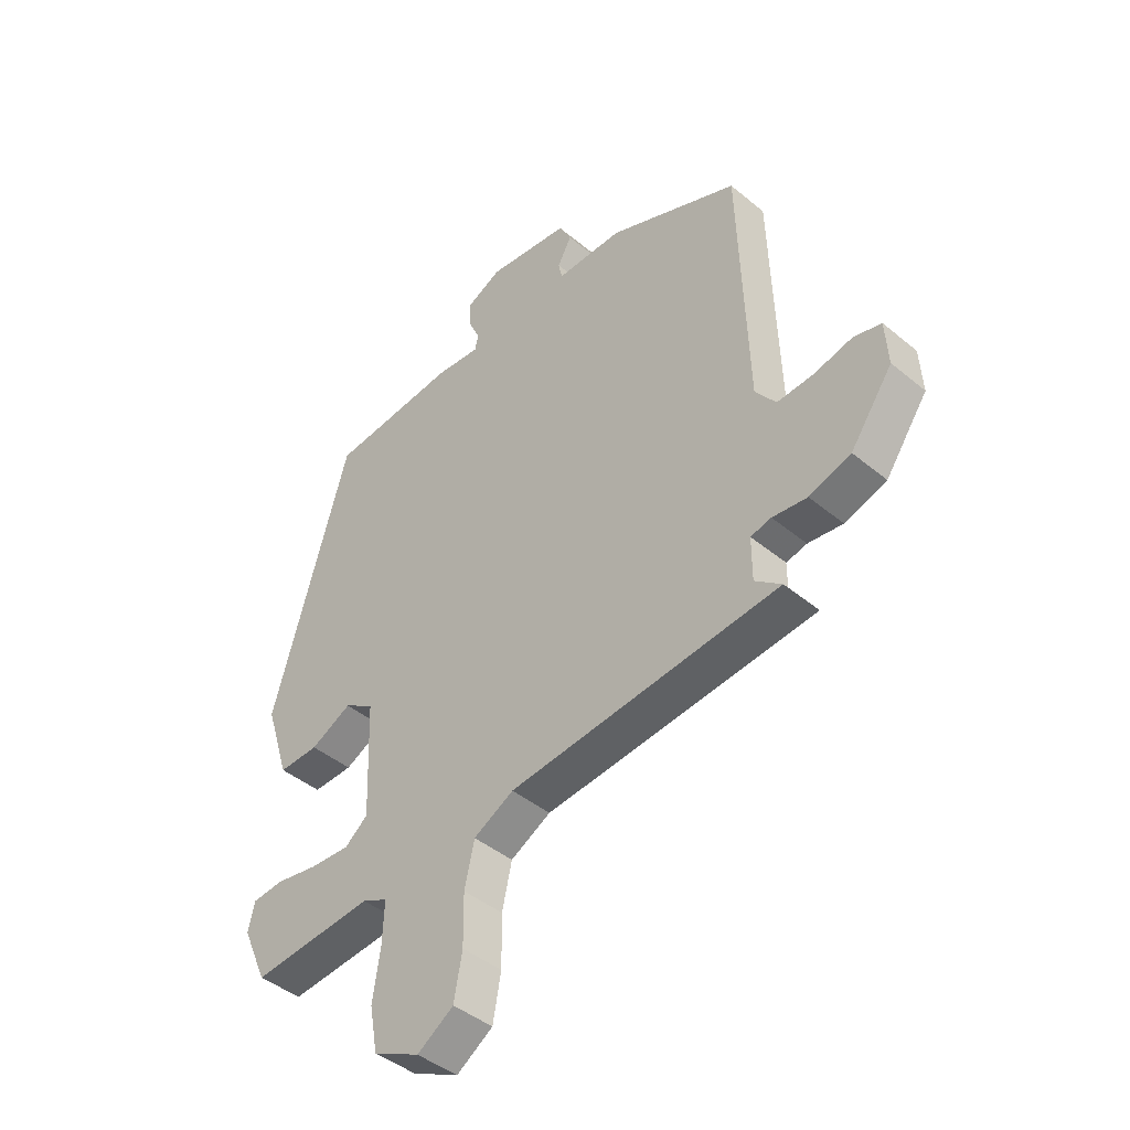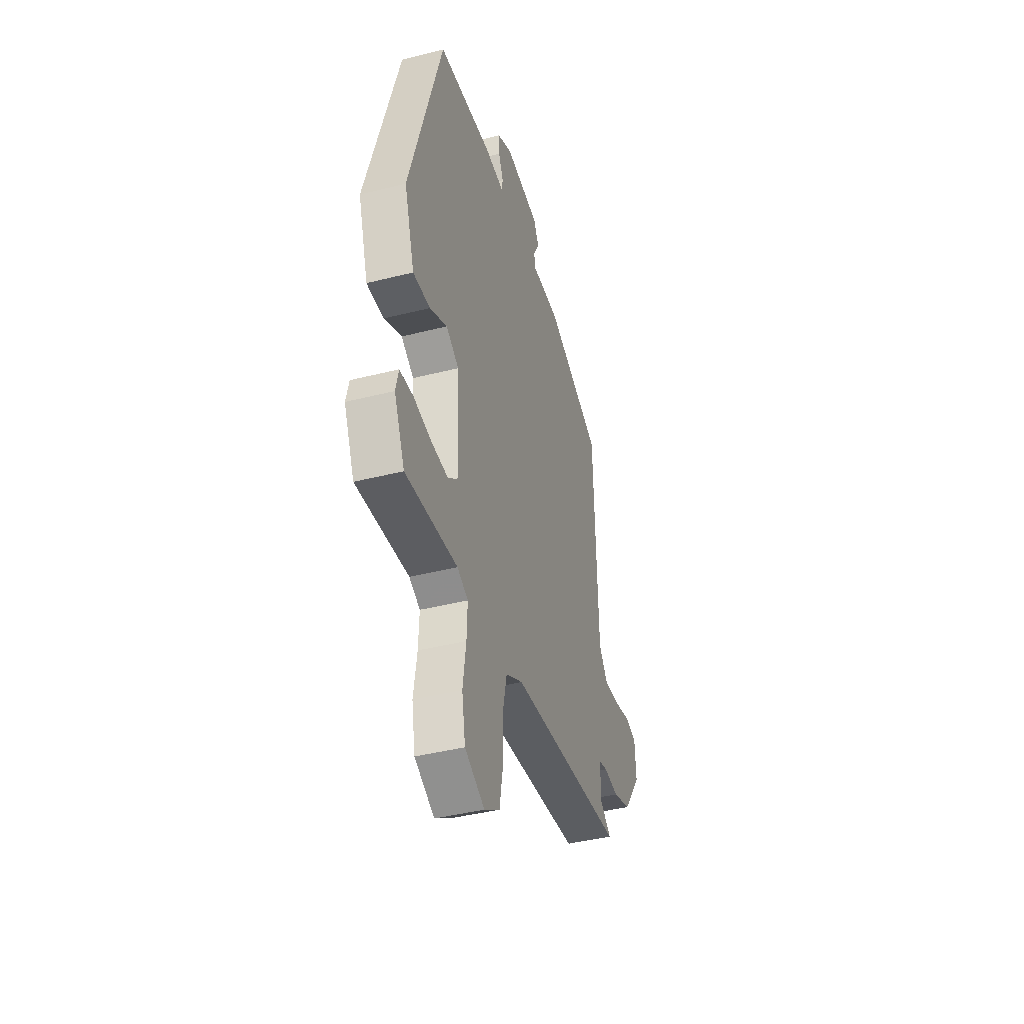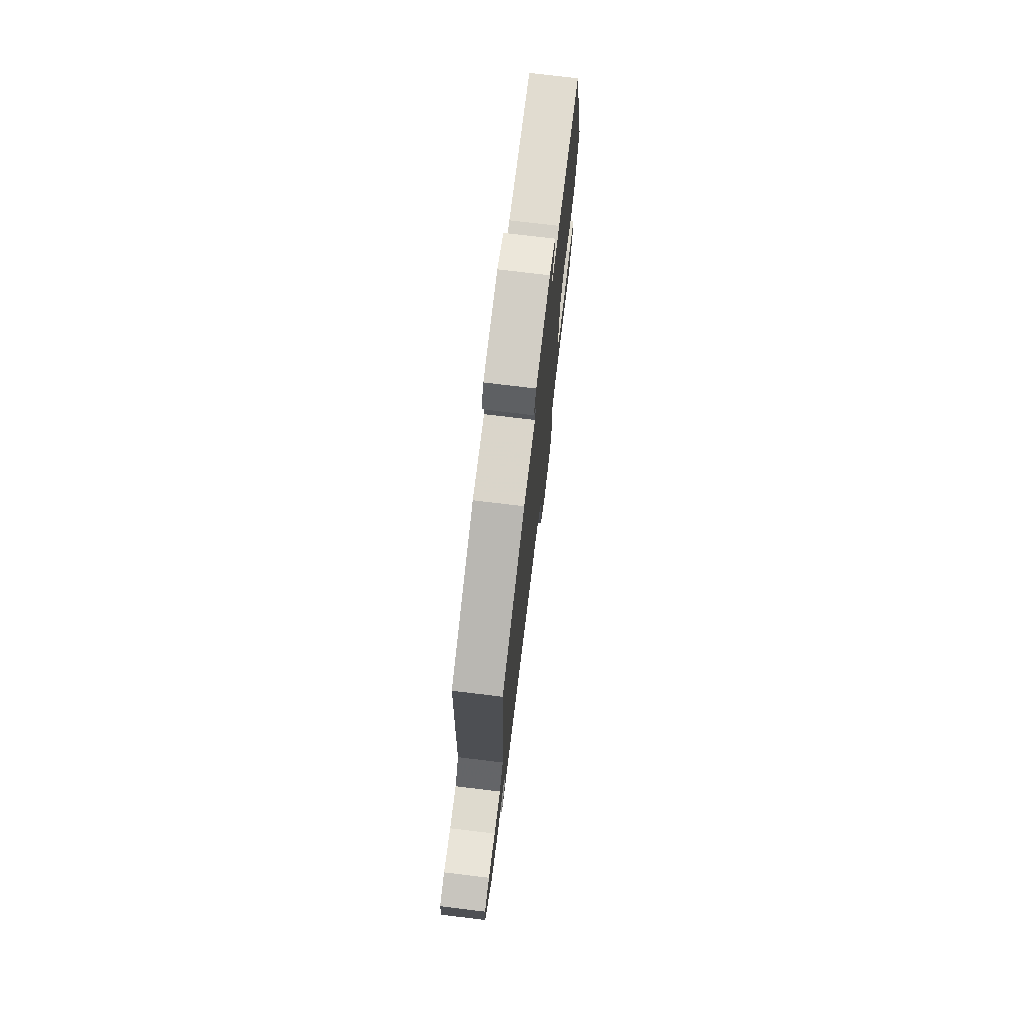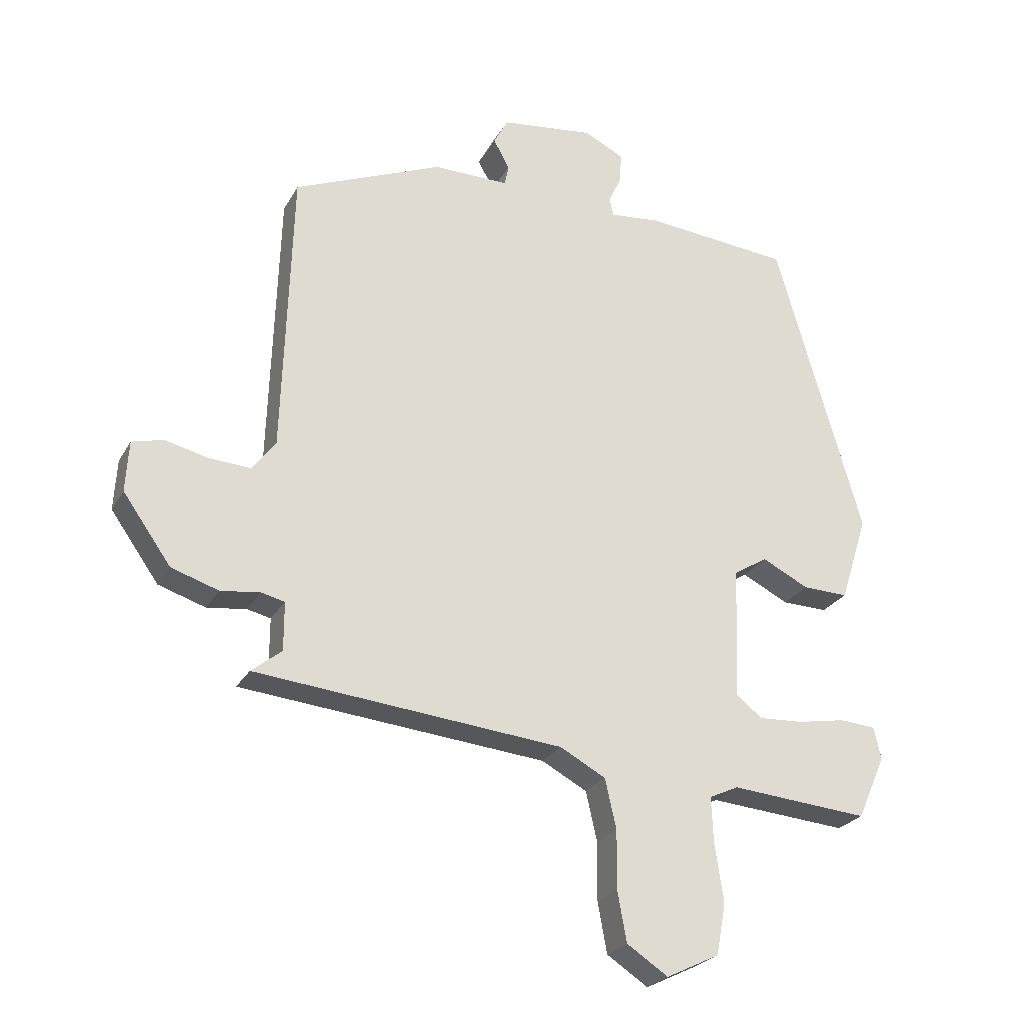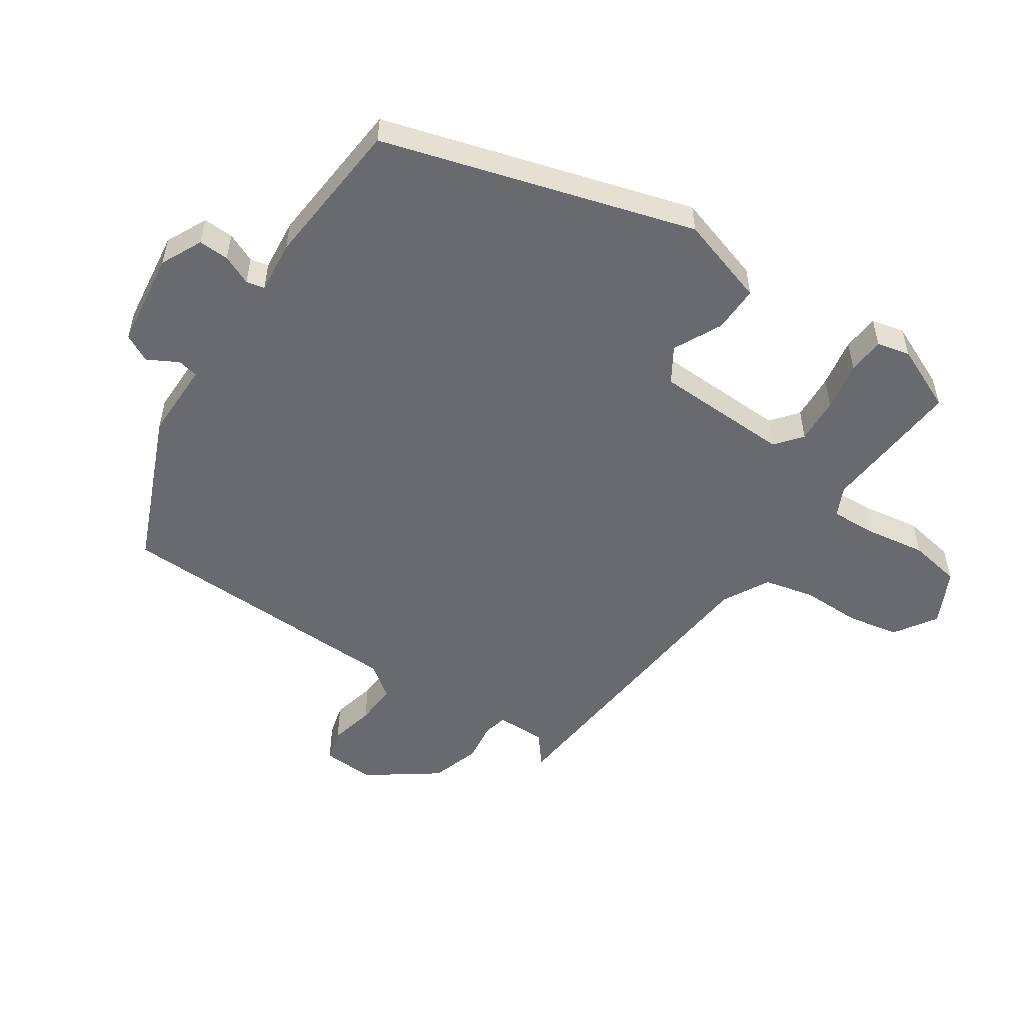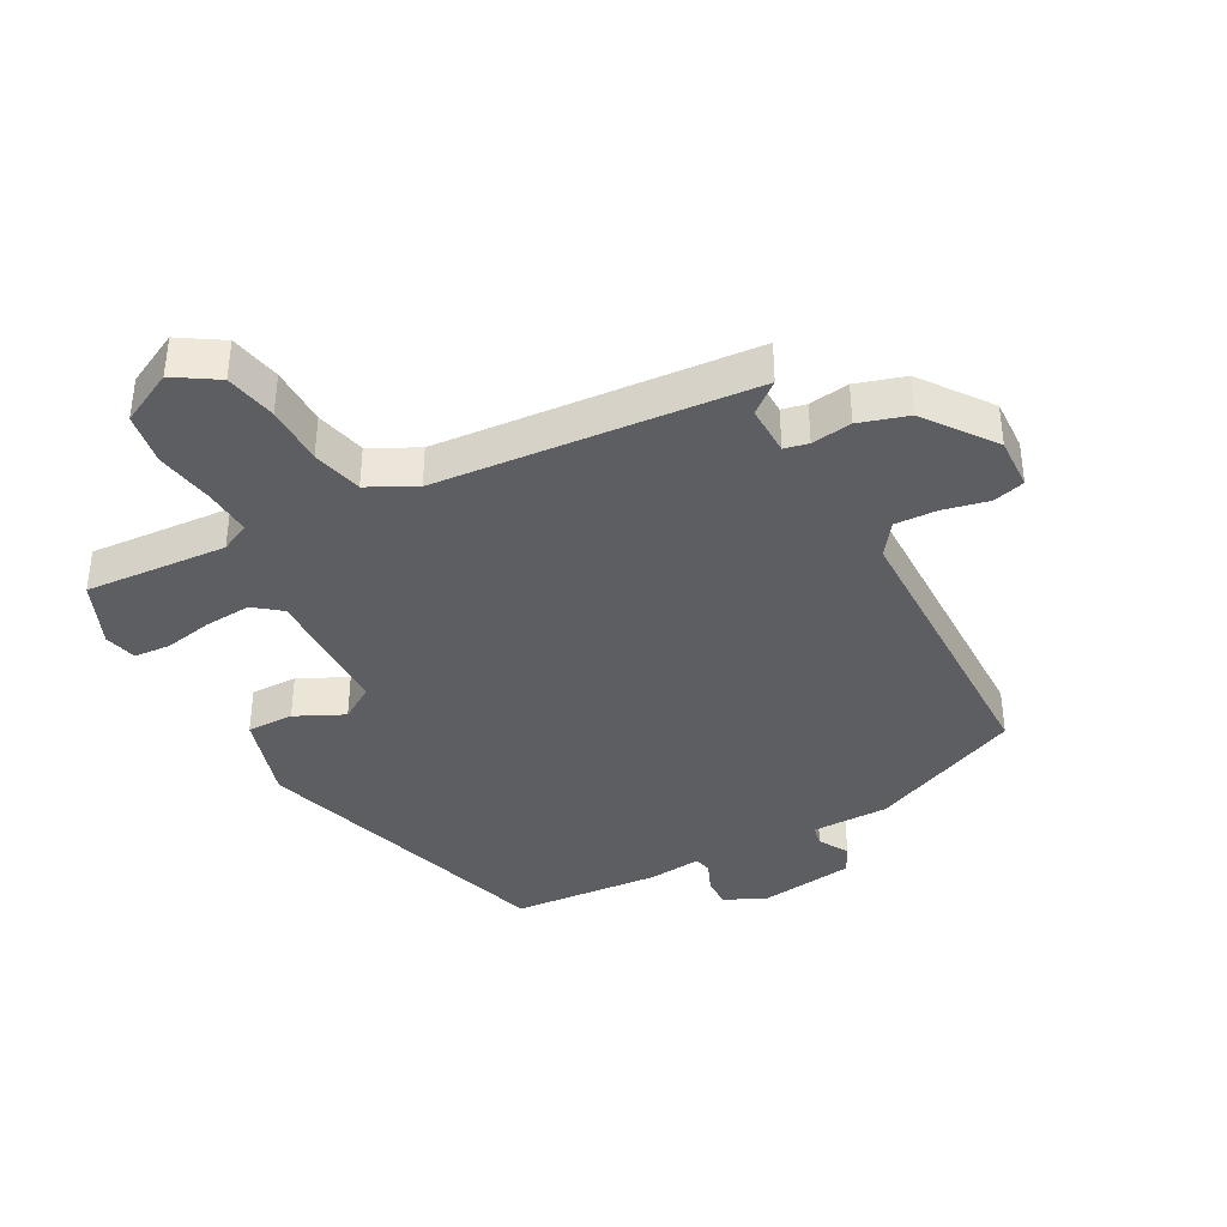
<metadata>
{"format":"obj","ext":"obj","renderer":"f3d","projection":"perspective","resolution":1024,"background":"white","views":[{"elev":-43.6,"azim":-134.3,"up":"+Z"},{"elev":-41.7,"azim":107.0,"up":"+Z"},{"elev":74.8,"azim":-83.1,"up":"+Z"},{"elev":-25.1,"azim":-23.1,"up":"+Z"},{"elev":-53.0,"azim":56.5,"up":"+Y"},{"elev":-38.3,"azim":-150.7,"up":"+Y"}]}
</metadata>
<code>
v 0.4 0.07 0.518
v 0.541 0.07 0.027
v 0.496 0.07 -0.114
v 0.422 0.07 -0.112
v 0.346 0.07 -0.074
v 0.291 0.07 -0.108
v 0.283 0.07 -0.323
v 0.325 0.07 -0.357
v 0.398 0.07 -0.353
v 0.476 0.07 -0.339
v 0.534 0.07 -0.344
v 0.546 0.07 -0.396
v 0.5 0.07 -0.499
v 0.275 0.07 -0.48
v 0.228 0.07 -0.502
v 0.231 0.07 -0.576
v 0.245 0.07 -0.67
v 0.23 0.07 -0.753
v 0.144 0.07 -0.795
v 0.077 0.07 -0.751
v 0.062 0.07 -0.669
v 0.063 0.07 -0.575
v 0.045 0.07 -0.495
v -0.029 0.07 -0.455
v -0.529 0.07 -0.406
v -0.48 0.07 -0.367
v -0.48 0.07 -0.288
v -0.518 0.07 -0.279
v -0.582 0.07 -0.287
v -0.659 0.07 -0.262
v -0.737 0.07 -0.152
v -0.732 0.07 -0.069
v -0.681 0.07 -0.056
v -0.61 0.07 -0.073
v -0.543 0.07 -0.077
v -0.505 0.07 -0.026
v -0.49 0.07 0.443
v -0.247 0.07 0.545
v -0.124 0.07 0.544
v -0.117 0.07 0.577
v -0.143 0.07 0.625
v -0.12 0.07 0.669
v 0.032 0.07 0.688
v 0.097 0.07 0.656
v 0.095 0.07 0.608
v 0.074 0.07 0.561
v 0.08 0.07 0.532
v 0.163 0.07 0.54
v 0.4 0 0.518
v 0.541 0 0.027
v 0.496 0 -0.114
v 0.422 0 -0.112
v 0.346 0 -0.074
v 0.291 0 -0.108
v 0.283 0 -0.323
v 0.325 0 -0.357
v 0.398 0 -0.353
v 0.476 0 -0.339
v 0.534 0 -0.344
v 0.546 0 -0.396
v 0.5 0 -0.499
v 0.275 0 -0.48
v 0.228 0 -0.502
v 0.231 0 -0.576
v 0.245 0 -0.67
v 0.23 0 -0.753
v 0.144 0 -0.795
v 0.077 0 -0.751
v 0.062 0 -0.669
v 0.063 0 -0.575
v 0.045 0 -0.495
v -0.029 0 -0.455
v -0.529 0 -0.406
v -0.48 0 -0.367
v -0.48 0 -0.288
v -0.518 0 -0.279
v -0.582 0 -0.287
v -0.659 0 -0.262
v -0.737 0 -0.152
v -0.732 0 -0.069
v -0.681 0 -0.056
v -0.61 0 -0.073
v -0.543 0 -0.077
v -0.505 0 -0.026
v -0.49 0 0.443
v -0.247 0 0.545
v -0.124 0 0.544
v -0.117 0 0.577
v -0.143 0 0.625
v -0.12 0 0.669
v 0.032 0 0.688
v 0.097 0 0.656
v 0.095 0 0.608
v 0.074 0 0.561
v 0.08 0 0.532
v 0.163 0 0.54
f 47 48 1 2
f 43 44 45 46
f 43 46 47
f 40 41 42 43
f 39 40 43 47
f 36 37 38 39
f 36 39 47 2
f 31 32 33 34
f 31 34 35
f 28 29 30 31
f 27 28 31 35
f 24 25 26
f 24 26 27
f 19 20 21 22
f 19 22 23
f 16 17 18 19
f 15 16 19 23
f 14 15 23 24
f 12 13 14
f 9 10 11 12
f 8 9 12 14
f 7 8 14 24
f 2 3 4 5
f 35 36 2 5
f 27 35 5 6
f 6 7 24 27
f 50 49 96 95
f 94 93 92 91
f 95 94 91
f 91 90 89 88
f 95 91 88 87
f 87 86 85 84
f 50 95 87 84
f 82 81 80 79
f 83 82 79
f 79 78 77 76
f 83 79 76 75
f 74 73 72
f 75 74 72
f 70 69 68 67
f 71 70 67
f 67 66 65 64
f 71 67 64 63
f 72 71 63 62
f 62 61 60
f 60 59 58 57
f 62 60 57 56
f 72 62 56 55
f 53 52 51 50
f 53 50 84 83
f 54 53 83 75
f 75 72 55 54
f 1 49 50 2
f 2 50 51 3
f 3 51 52 4
f 4 52 53 5
f 5 53 54 6
f 6 54 55 7
f 7 55 56 8
f 8 56 57 9
f 9 57 58 10
f 10 58 59 11
f 11 59 60 12
f 12 60 61 13
f 13 61 62 14
f 14 62 63 15
f 15 63 64 16
f 16 64 65 17
f 17 65 66 18
f 18 66 67 19
f 19 67 68 20
f 20 68 69 21
f 21 69 70 22
f 22 70 71 23
f 23 71 72 24
f 24 72 73 25
f 25 73 74 26
f 26 74 75 27
f 27 75 76 28
f 28 76 77 29
f 29 77 78 30
f 30 78 79 31
f 31 79 80 32
f 32 80 81 33
f 33 81 82 34
f 34 82 83 35
f 35 83 84 36
f 36 84 85 37
f 37 85 86 38
f 38 86 87 39
f 39 87 88 40
f 40 88 89 41
f 41 89 90 42
f 42 90 91 43
f 43 91 92 44
f 44 92 93 45
f 45 93 94 46
f 46 94 95 47
f 47 95 96 48
f 48 96 49 1

</code>
